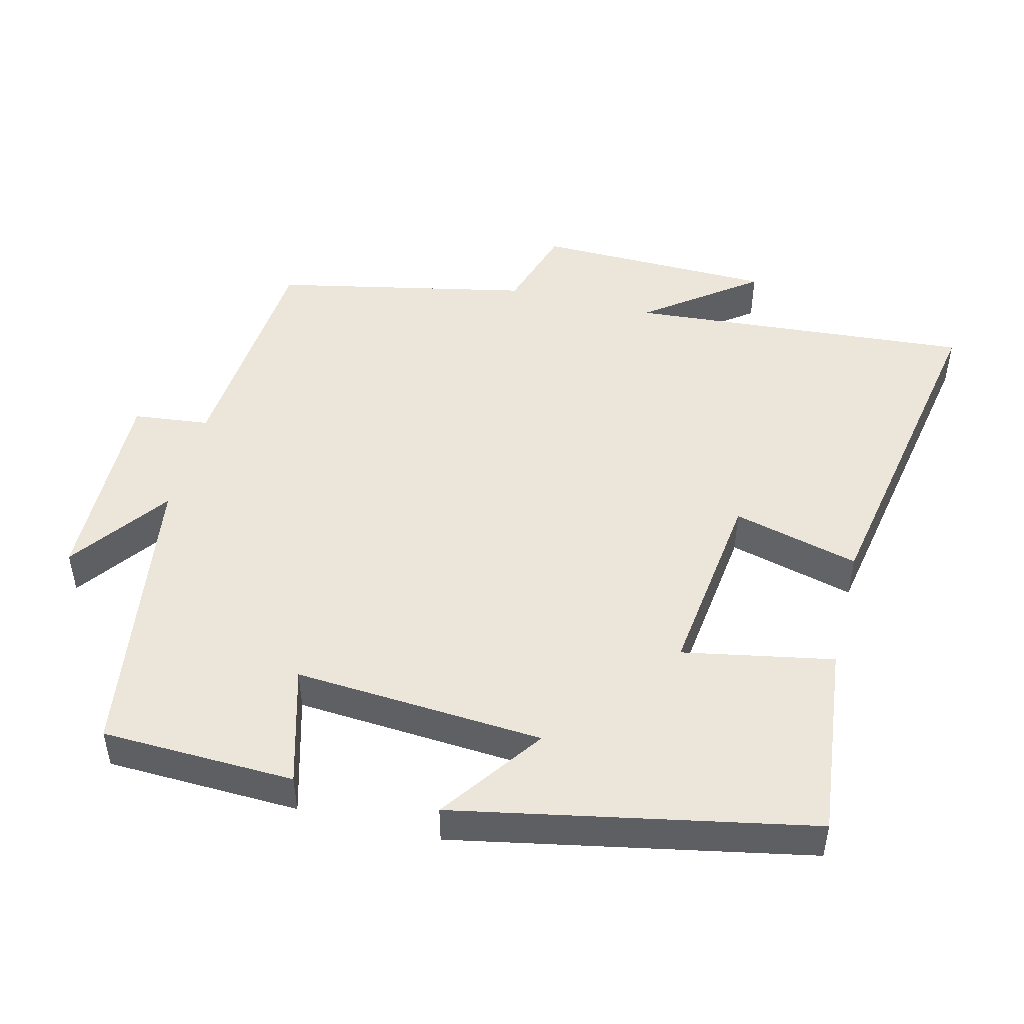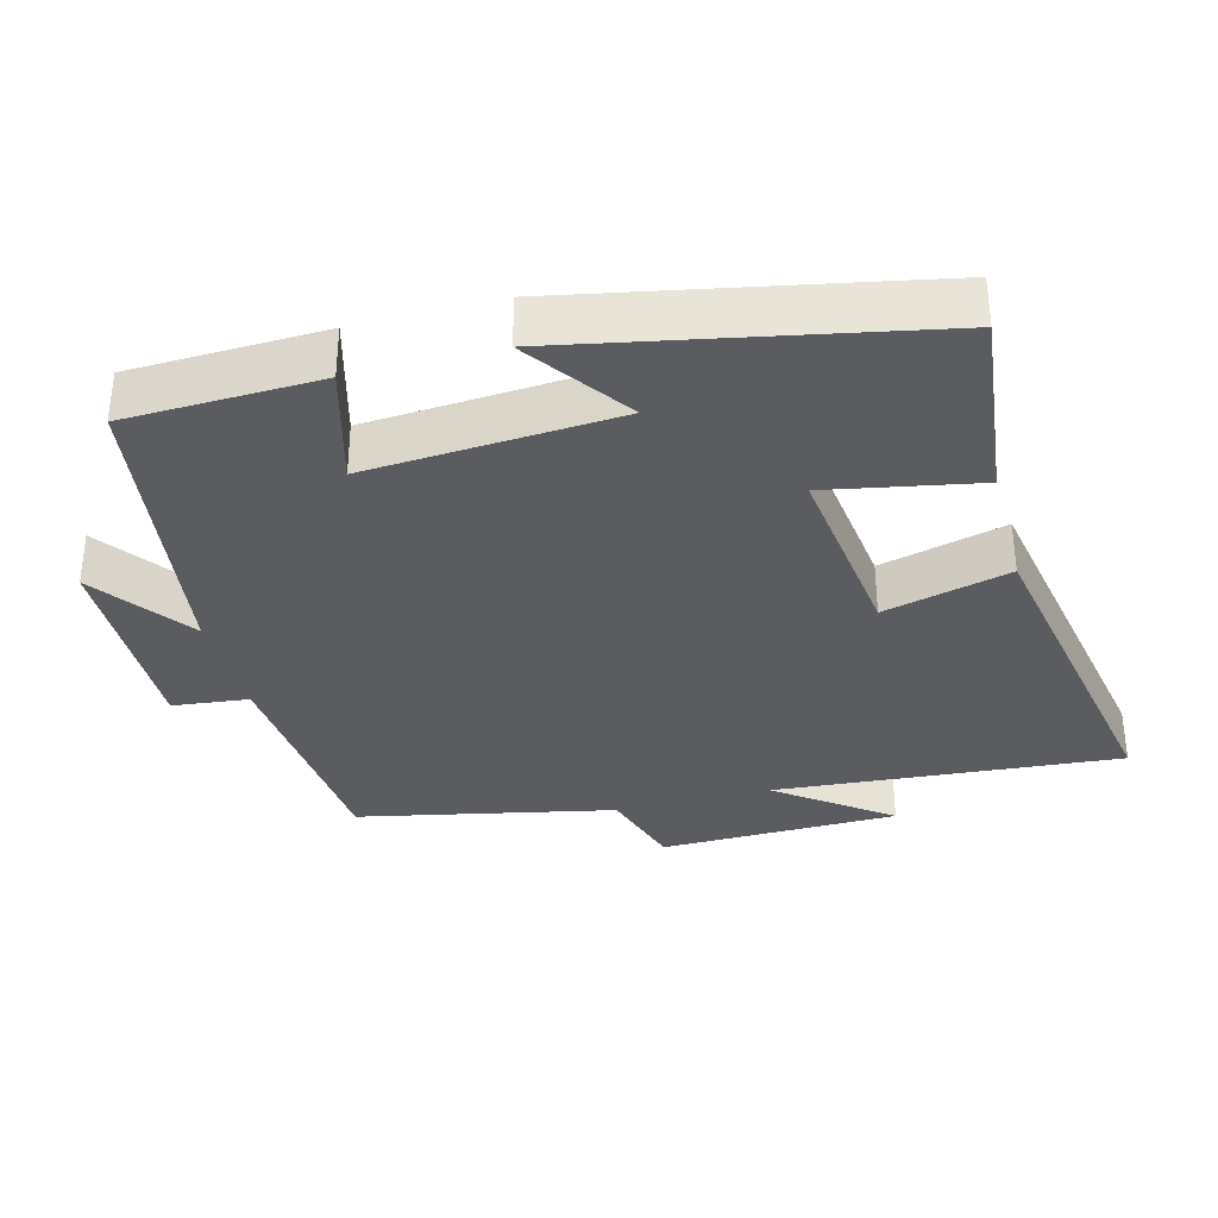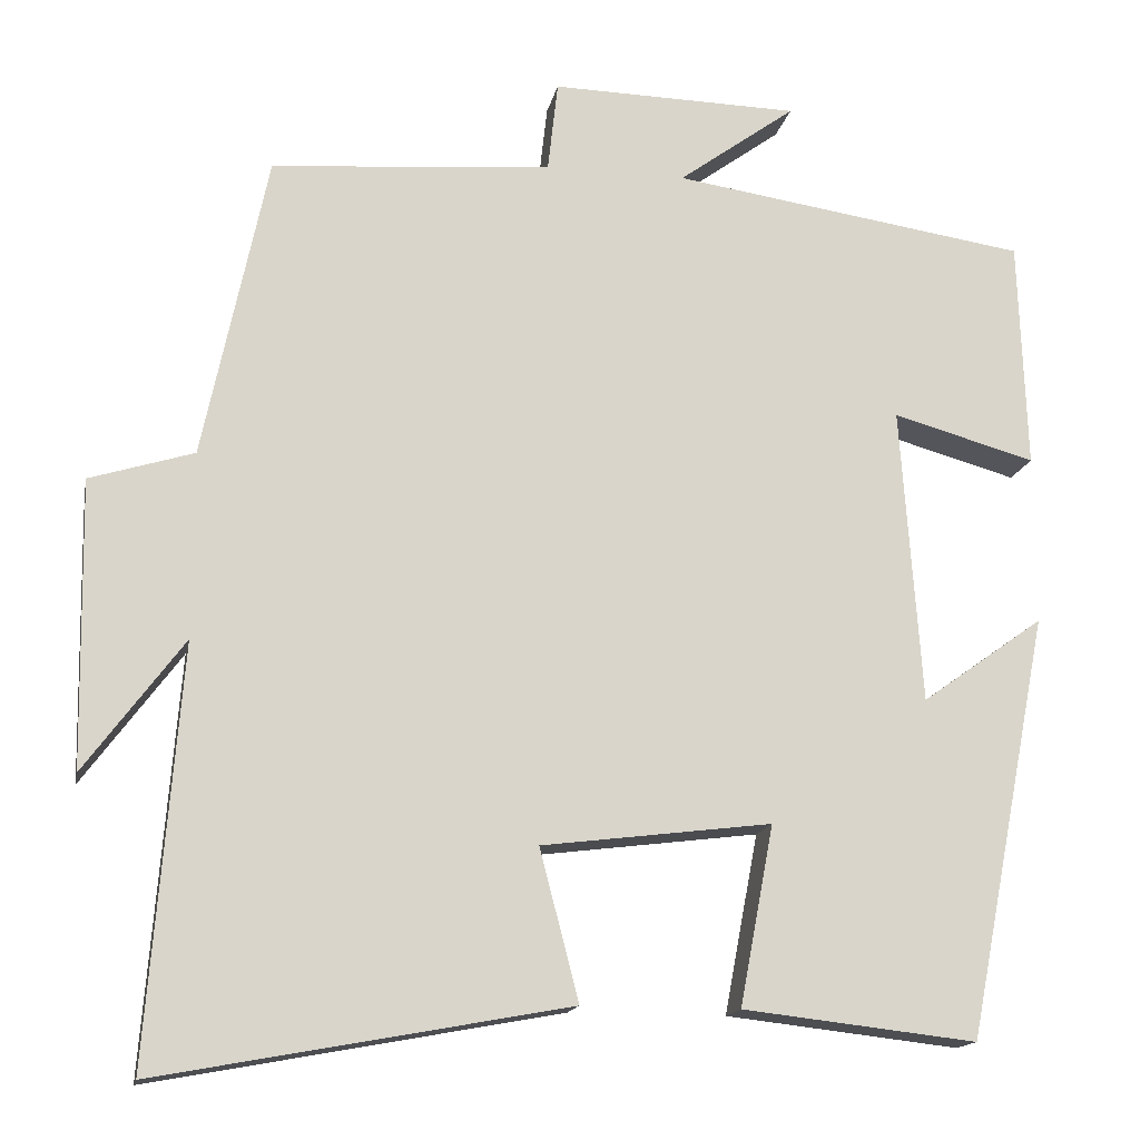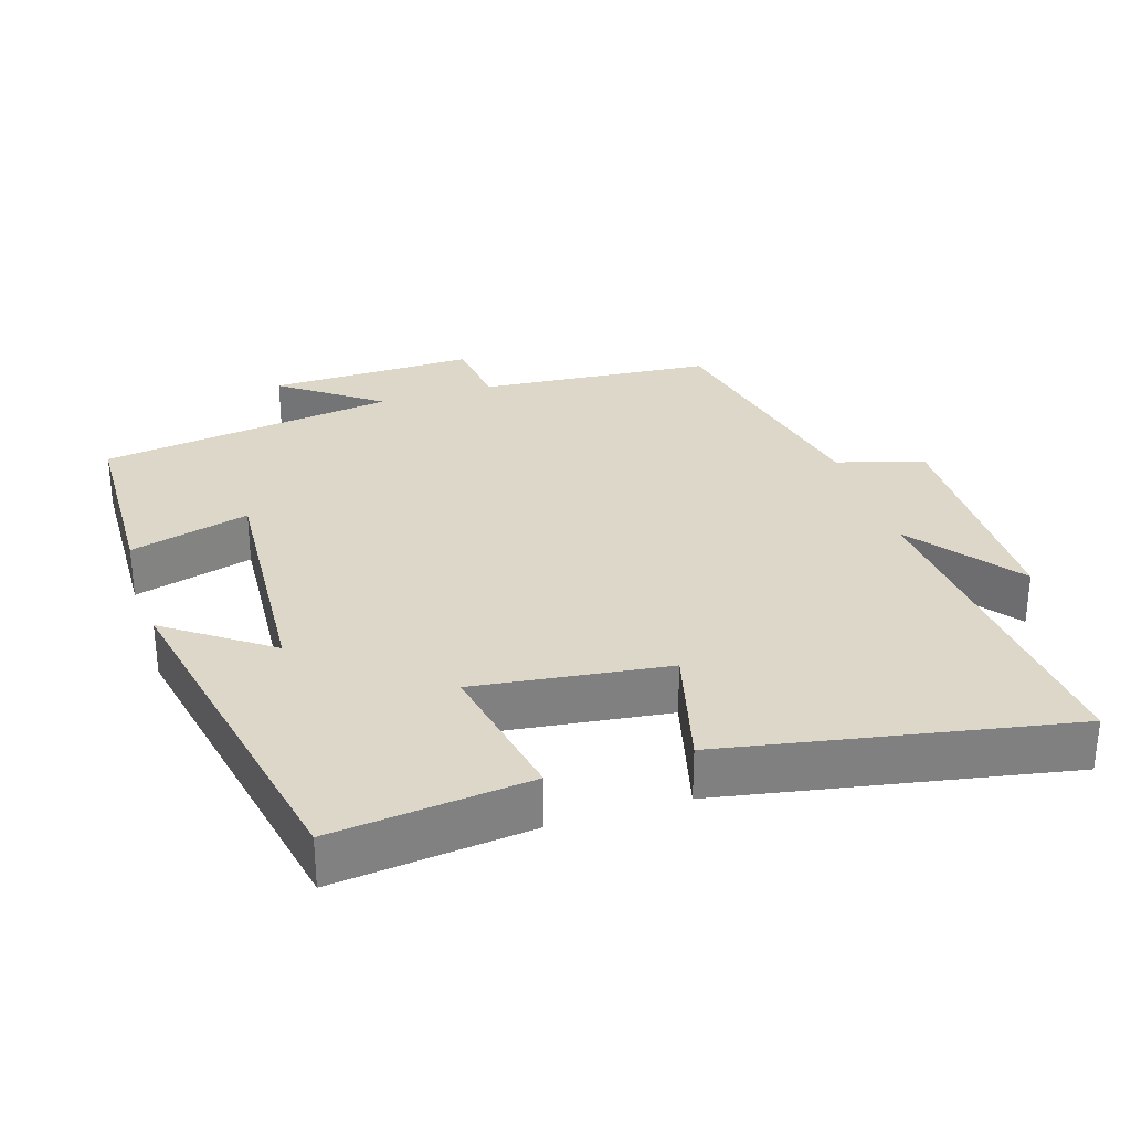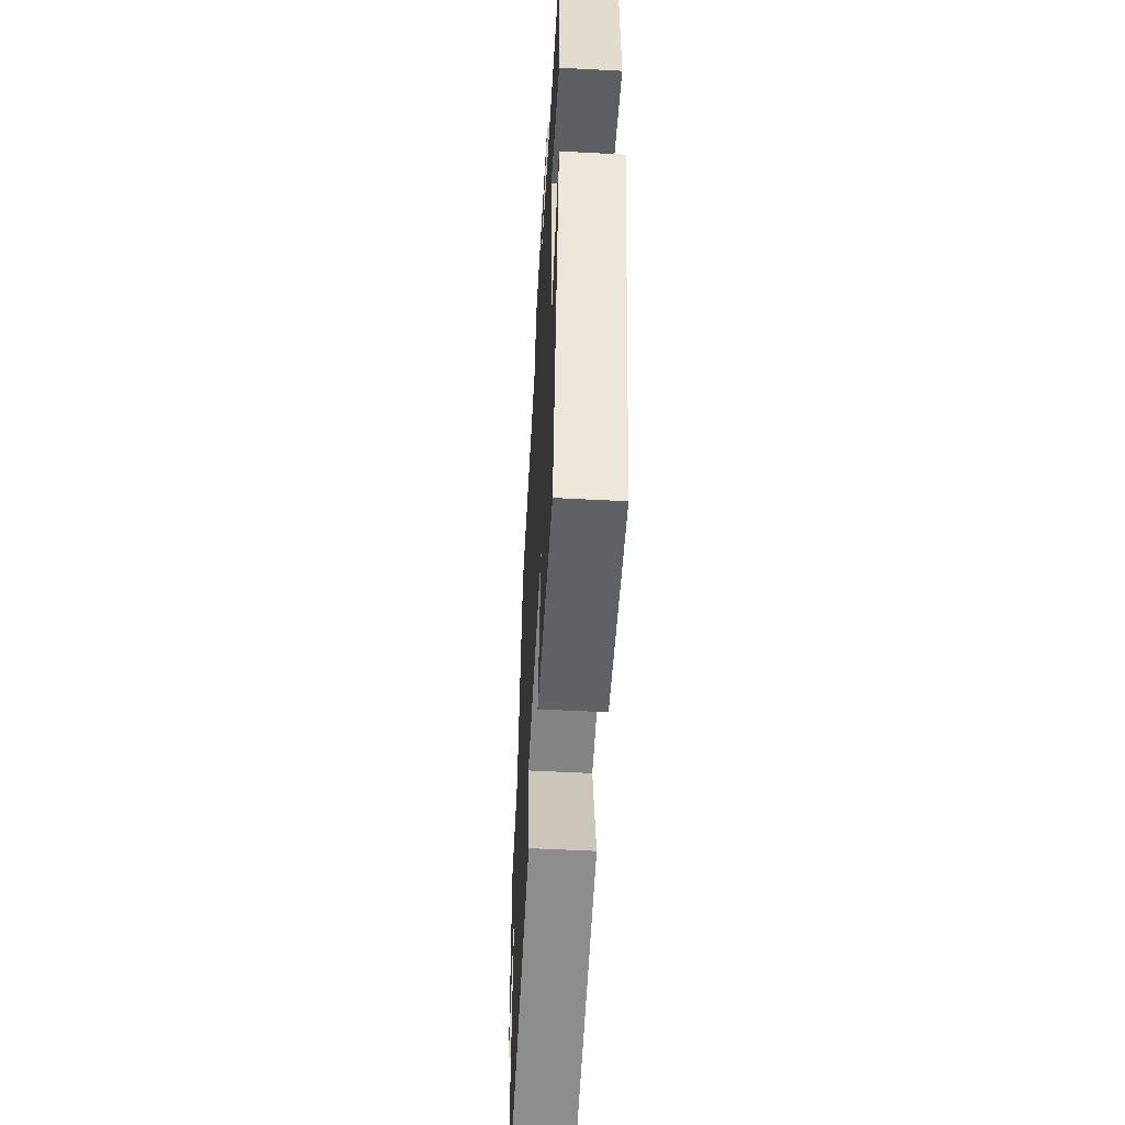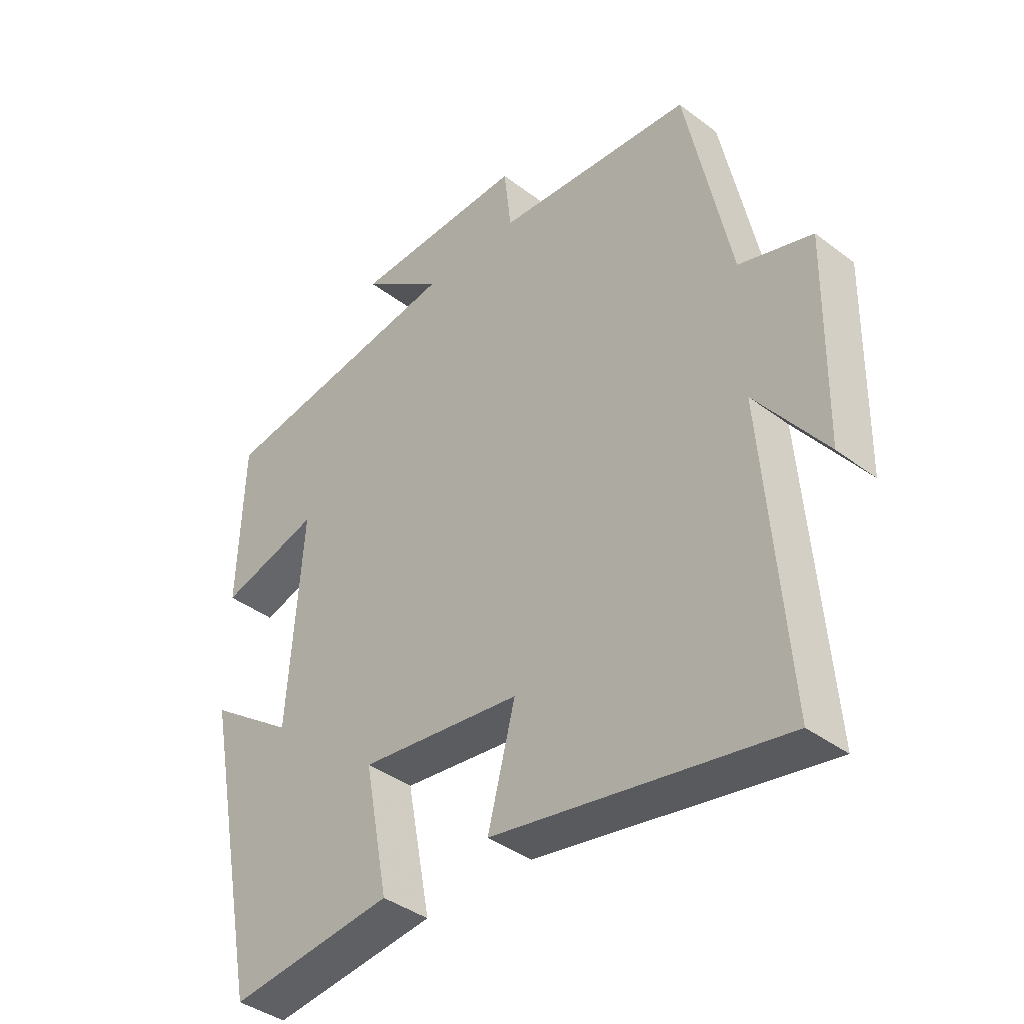
<metadata>
{"format":"obj","ext":"obj","renderer":"f3d","projection":"perspective","resolution":1024,"background":"white","views":[{"elev":48.1,"azim":104.0,"up":"+Y"},{"elev":-33.9,"azim":104.8,"up":"+Y"},{"elev":-15.6,"azim":-11.1,"up":"+Z"},{"elev":30.3,"azim":162.4,"up":"+Y"},{"elev":-54.1,"azim":86.8,"up":"+Z"},{"elev":-39.8,"azim":-133.1,"up":"+Z"}]}
</metadata>
<code>
v -0.538 0.07 -0.589
v -0.5 0.07 -0.104
v -0.616 0.07 -0.26
v -0.622 0.07 0.076
v -0.5 0.07 0.114
v -0.425 0.07 0.473
v -0.095 0.07 0.5
v -0.083 0.07 0.607
v 0.209 0.07 0.601
v 0.071 0.07 0.5
v 0.491 0.07 0.438
v 0.5 0.07 0.167
v 0.332 0.07 0.214
v 0.356 0.07 -0.136
v 0.5 0.07 -0.033
v 0.402 0.07 -0.531
v 0.127 0.07 -0.5
v 0.167 0.07 -0.289
v -0.103 0.07 -0.323
v -0.057 0.07 -0.5
v -0.538 0 -0.589
v -0.5 0 -0.104
v -0.616 0 -0.26
v -0.622 0 0.076
v -0.5 0 0.114
v -0.425 0 0.473
v -0.095 0 0.5
v -0.083 0 0.607
v 0.209 0 0.601
v 0.071 0 0.5
v 0.491 0 0.438
v 0.5 0 0.167
v 0.332 0 0.214
v 0.356 0 -0.136
v 0.5 0 -0.033
v 0.402 0 -0.531
v 0.127 0 -0.5
v 0.167 0 -0.289
v -0.103 0 -0.323
v -0.057 0 -0.5
f 19 20 1 2
f 18 19 2
f 15 16 17 18
f 14 15 18
f 13 14 18 2
f 10 11 12 13
f 10 13 2
f 7 8 9 10
f 5 6 7 10
f 5 10 2
f 2 3 4 5
f 22 21 40 39
f 22 39 38
f 38 37 36 35
f 38 35 34
f 22 38 34 33
f 33 32 31 30
f 22 33 30
f 30 29 28 27
f 30 27 26 25
f 22 30 25
f 25 24 23 22
f 1 21 22 2
f 2 22 23 3
f 3 23 24 4
f 4 24 25 5
f 5 25 26 6
f 6 26 27 7
f 7 27 28 8
f 8 28 29 9
f 9 29 30 10
f 10 30 31 11
f 11 31 32 12
f 12 32 33 13
f 13 33 34 14
f 14 34 35 15
f 15 35 36 16
f 16 36 37 17
f 17 37 38 18
f 18 38 39 19
f 19 39 40 20
f 20 40 21 1

</code>
